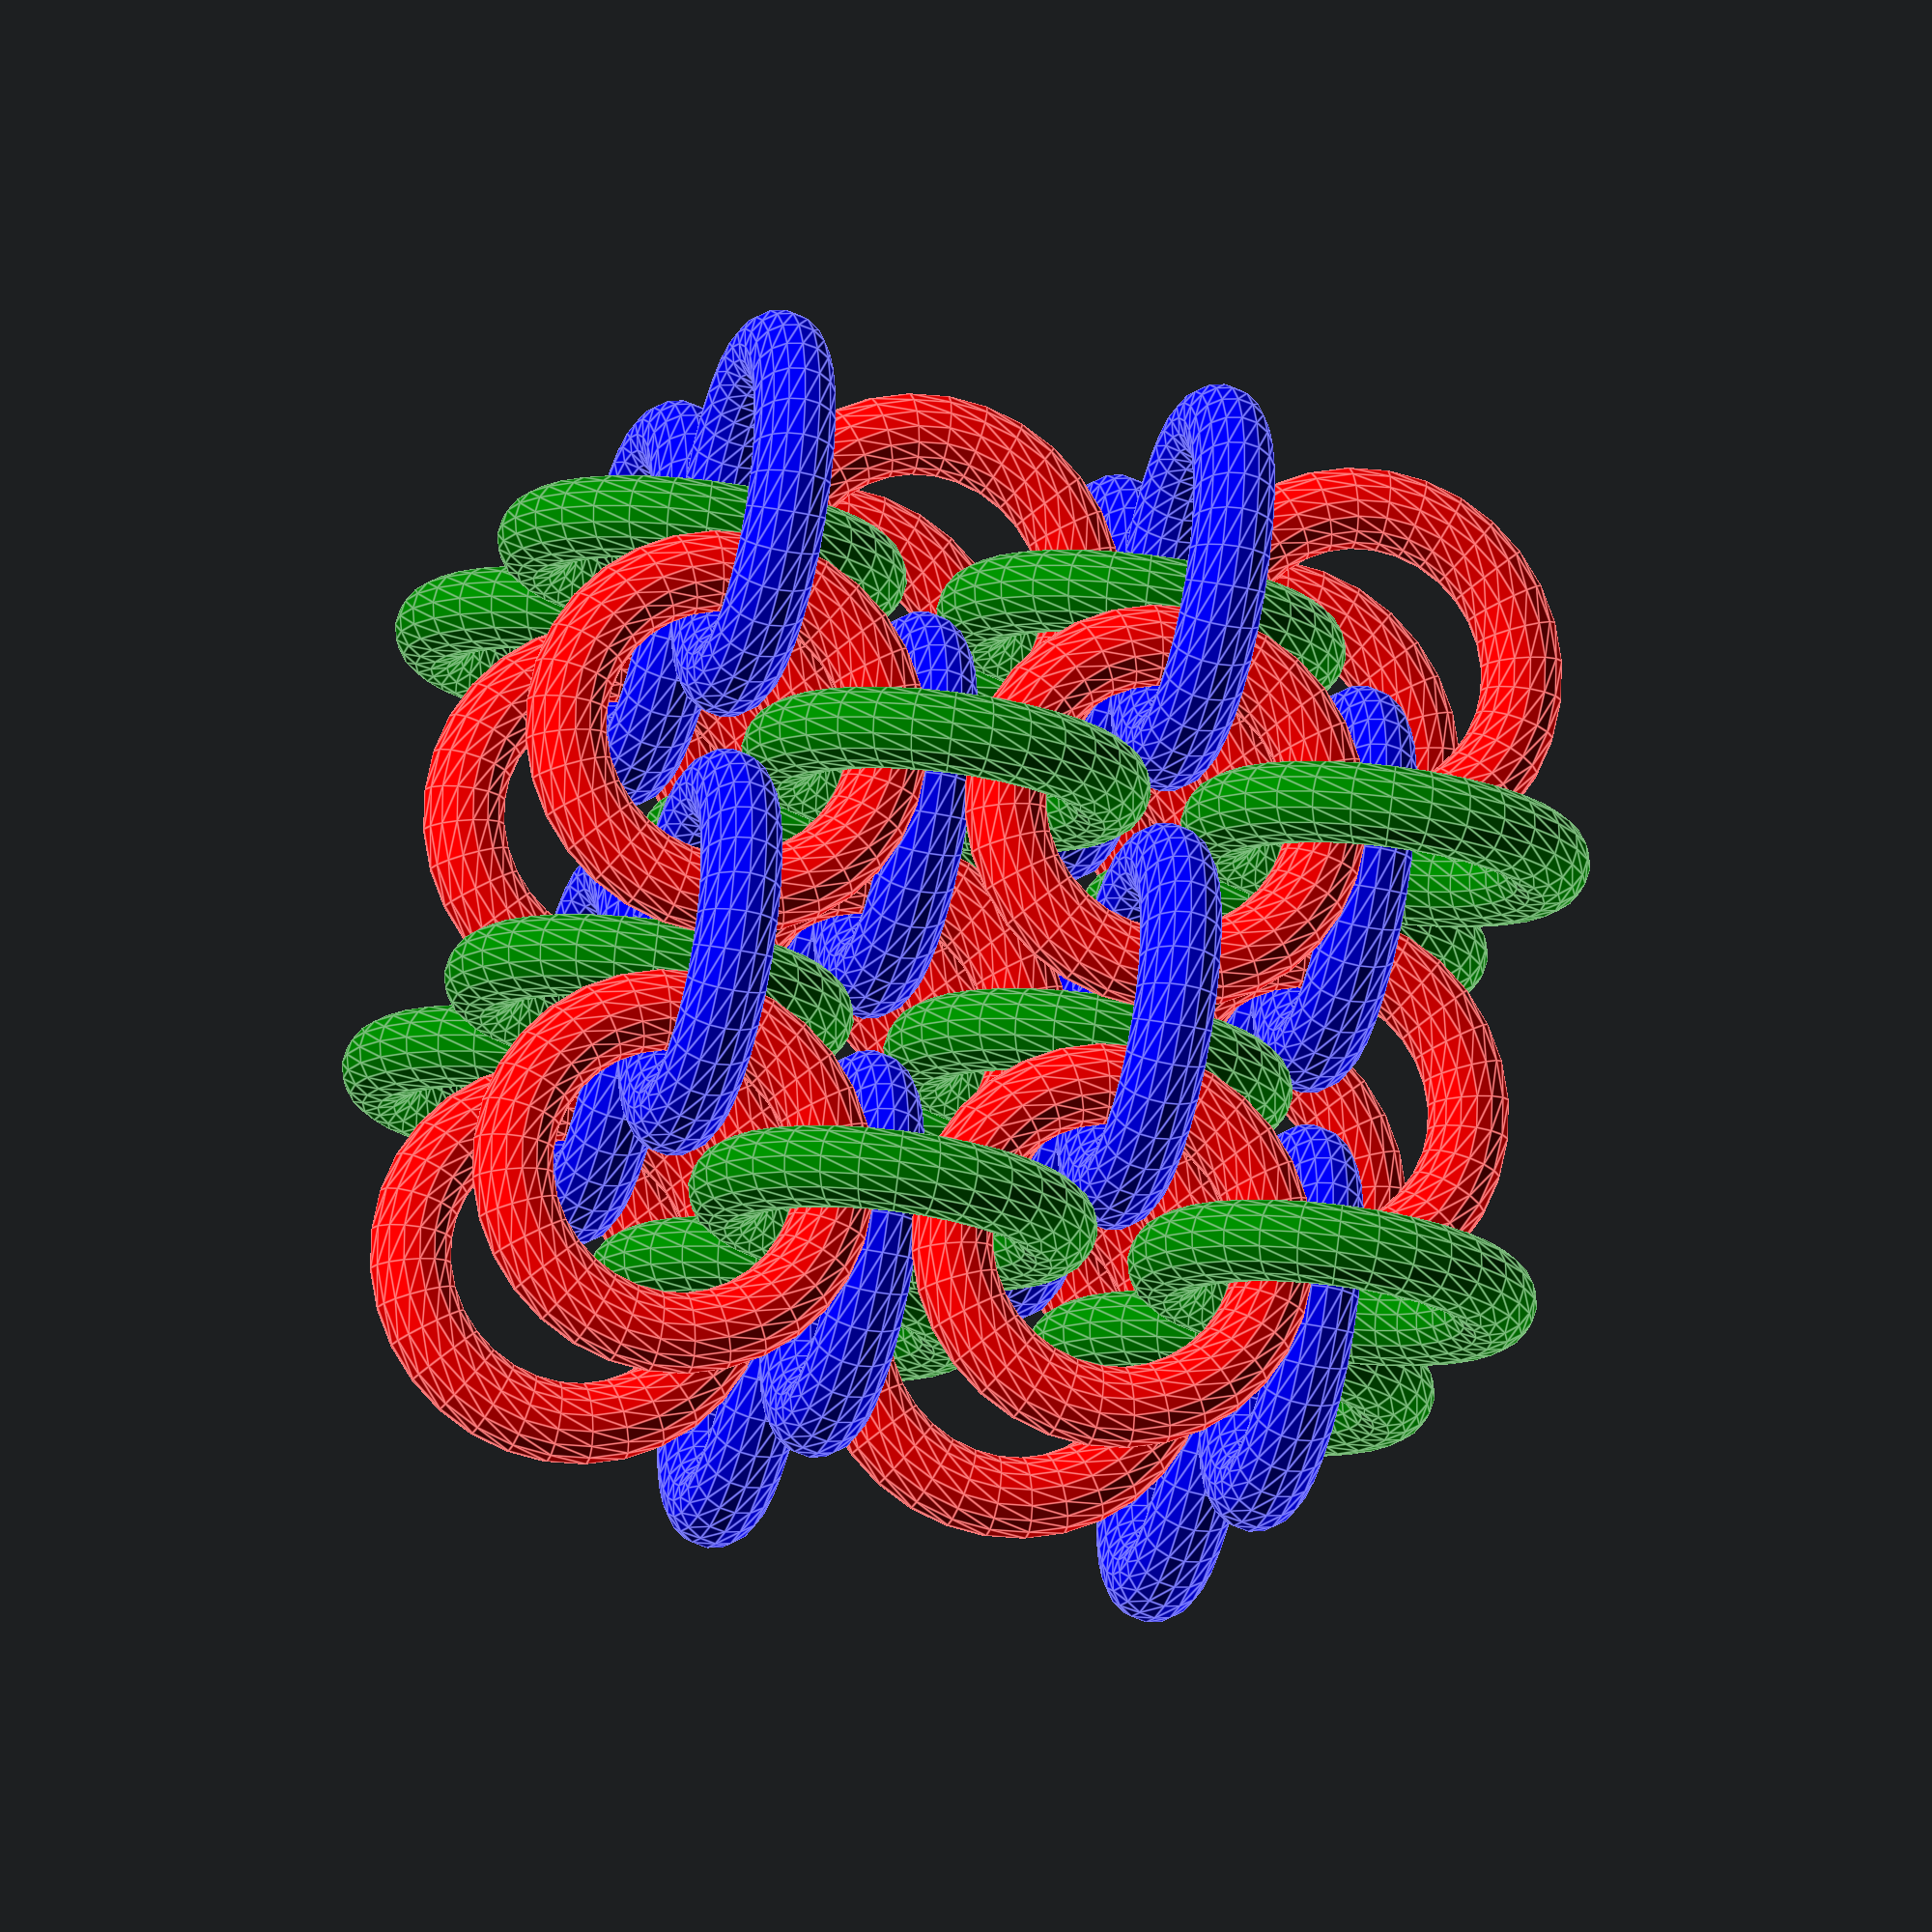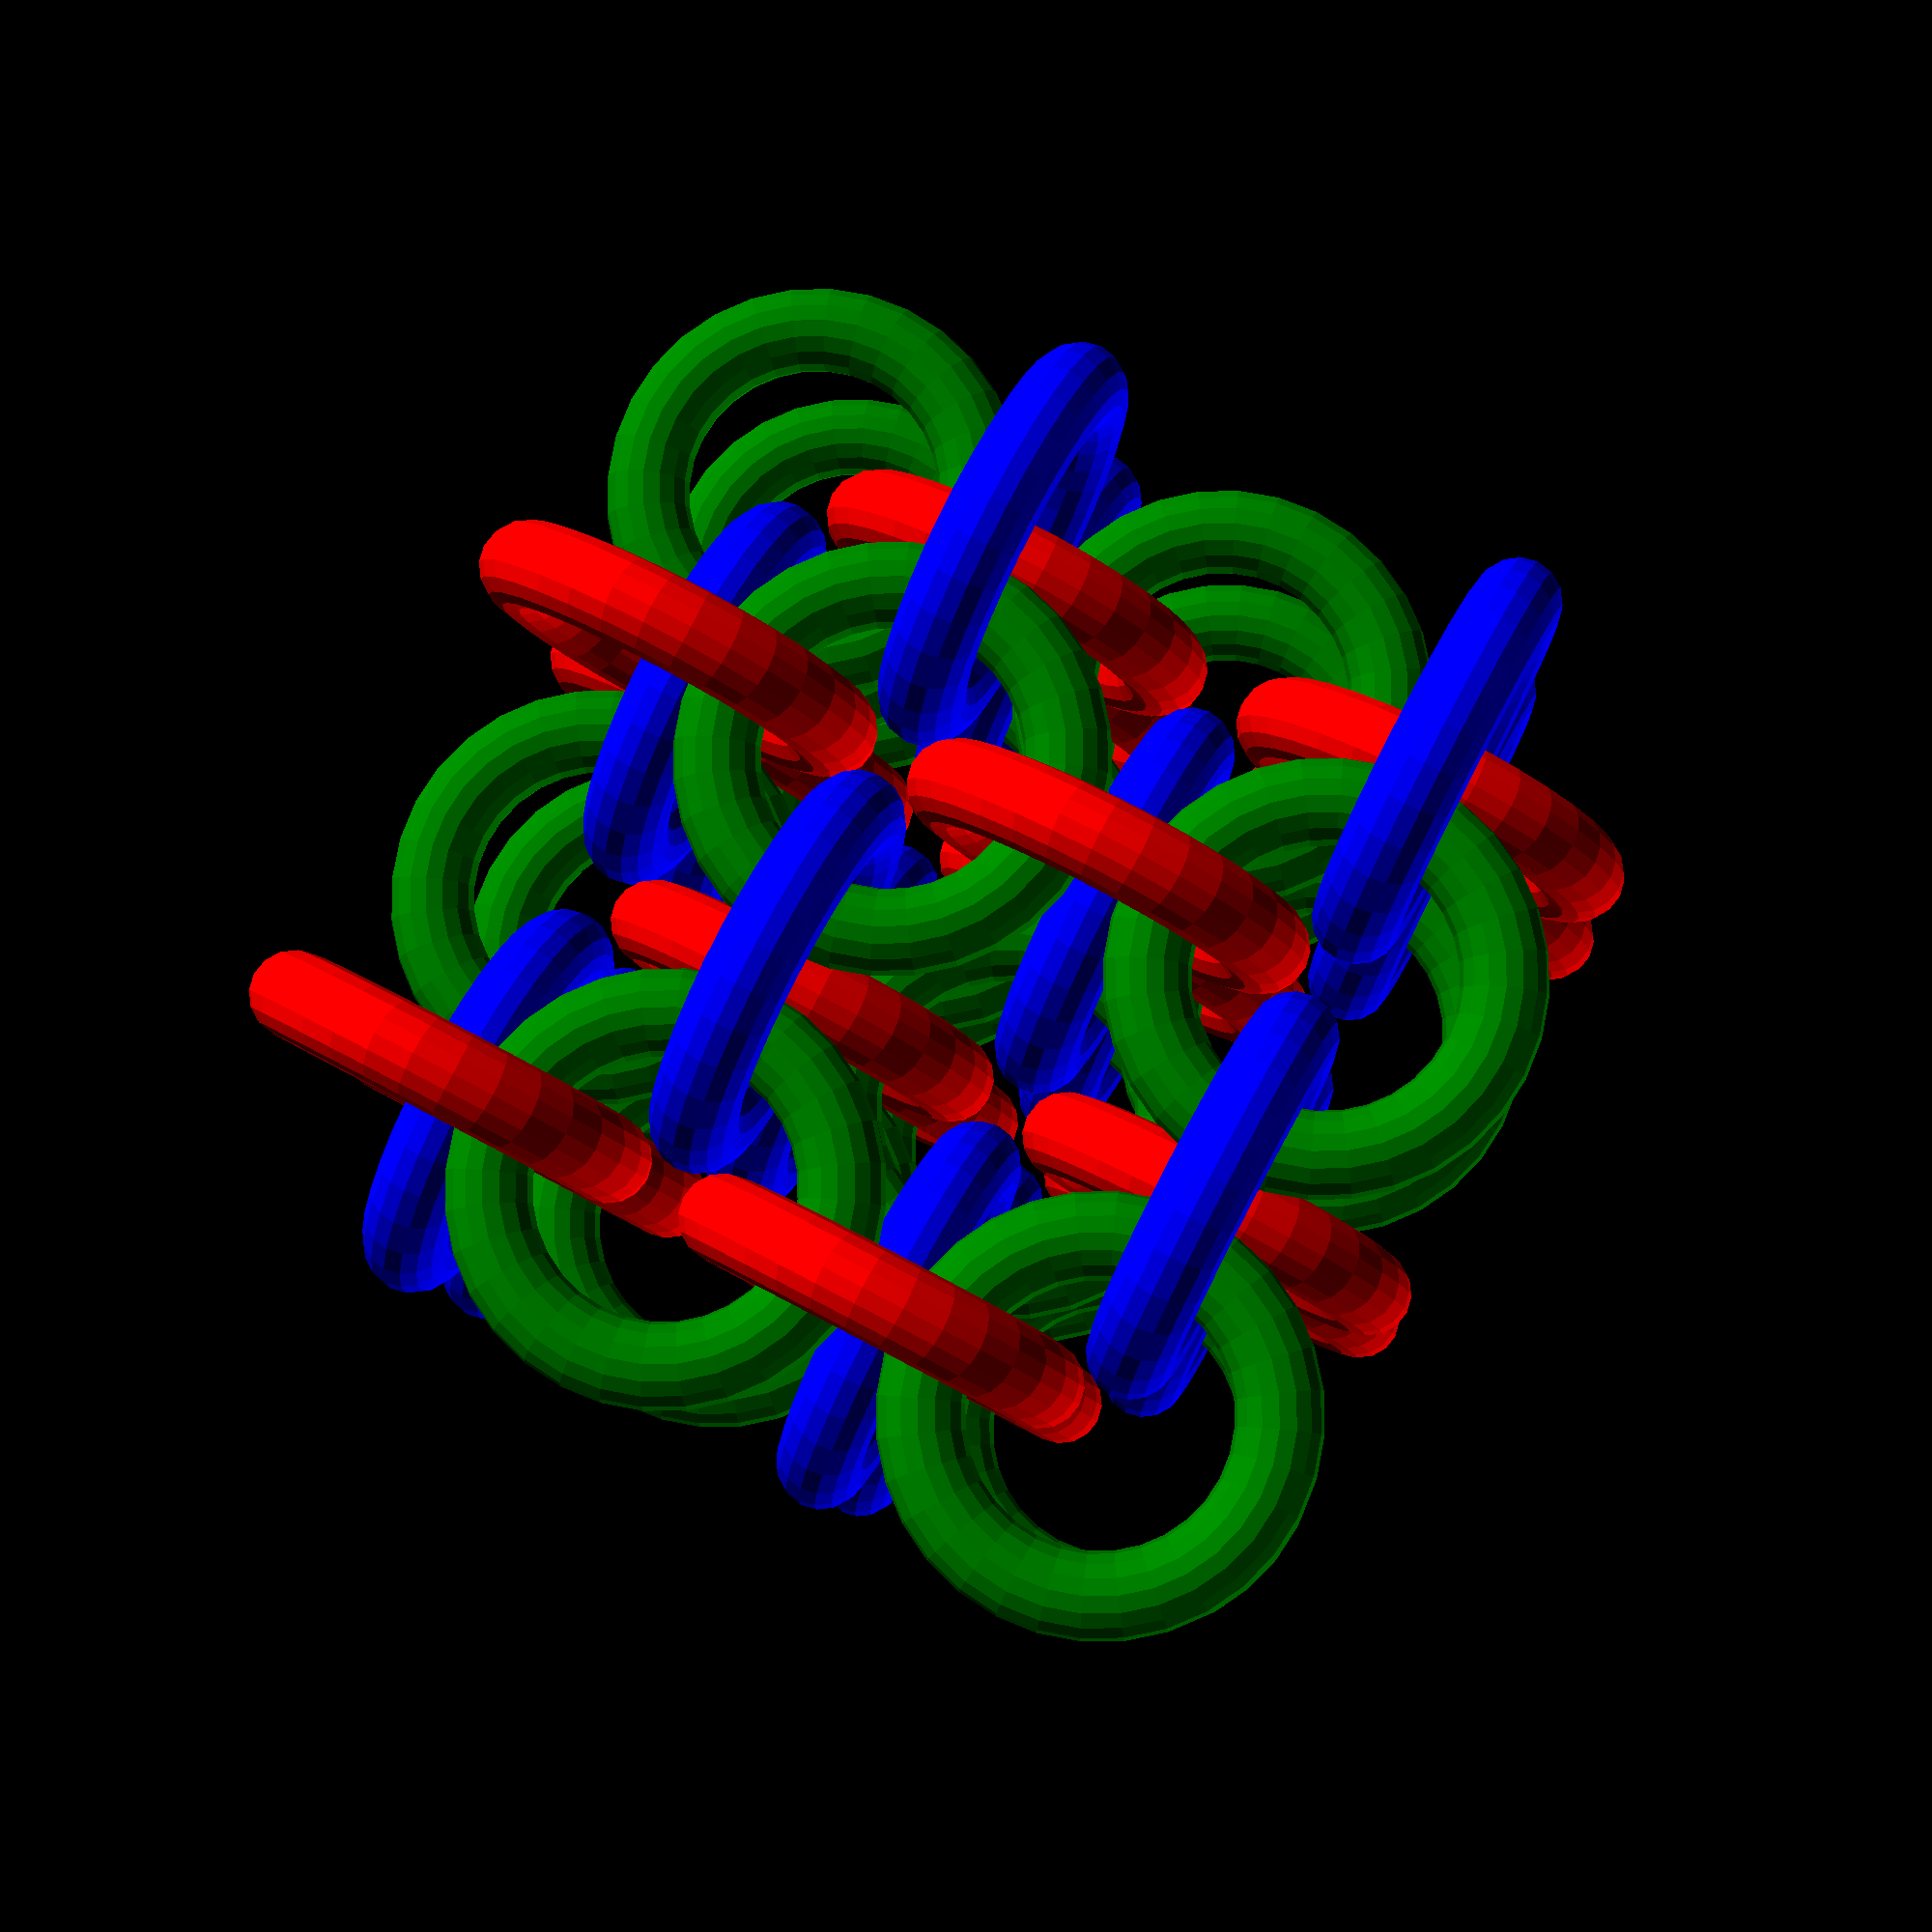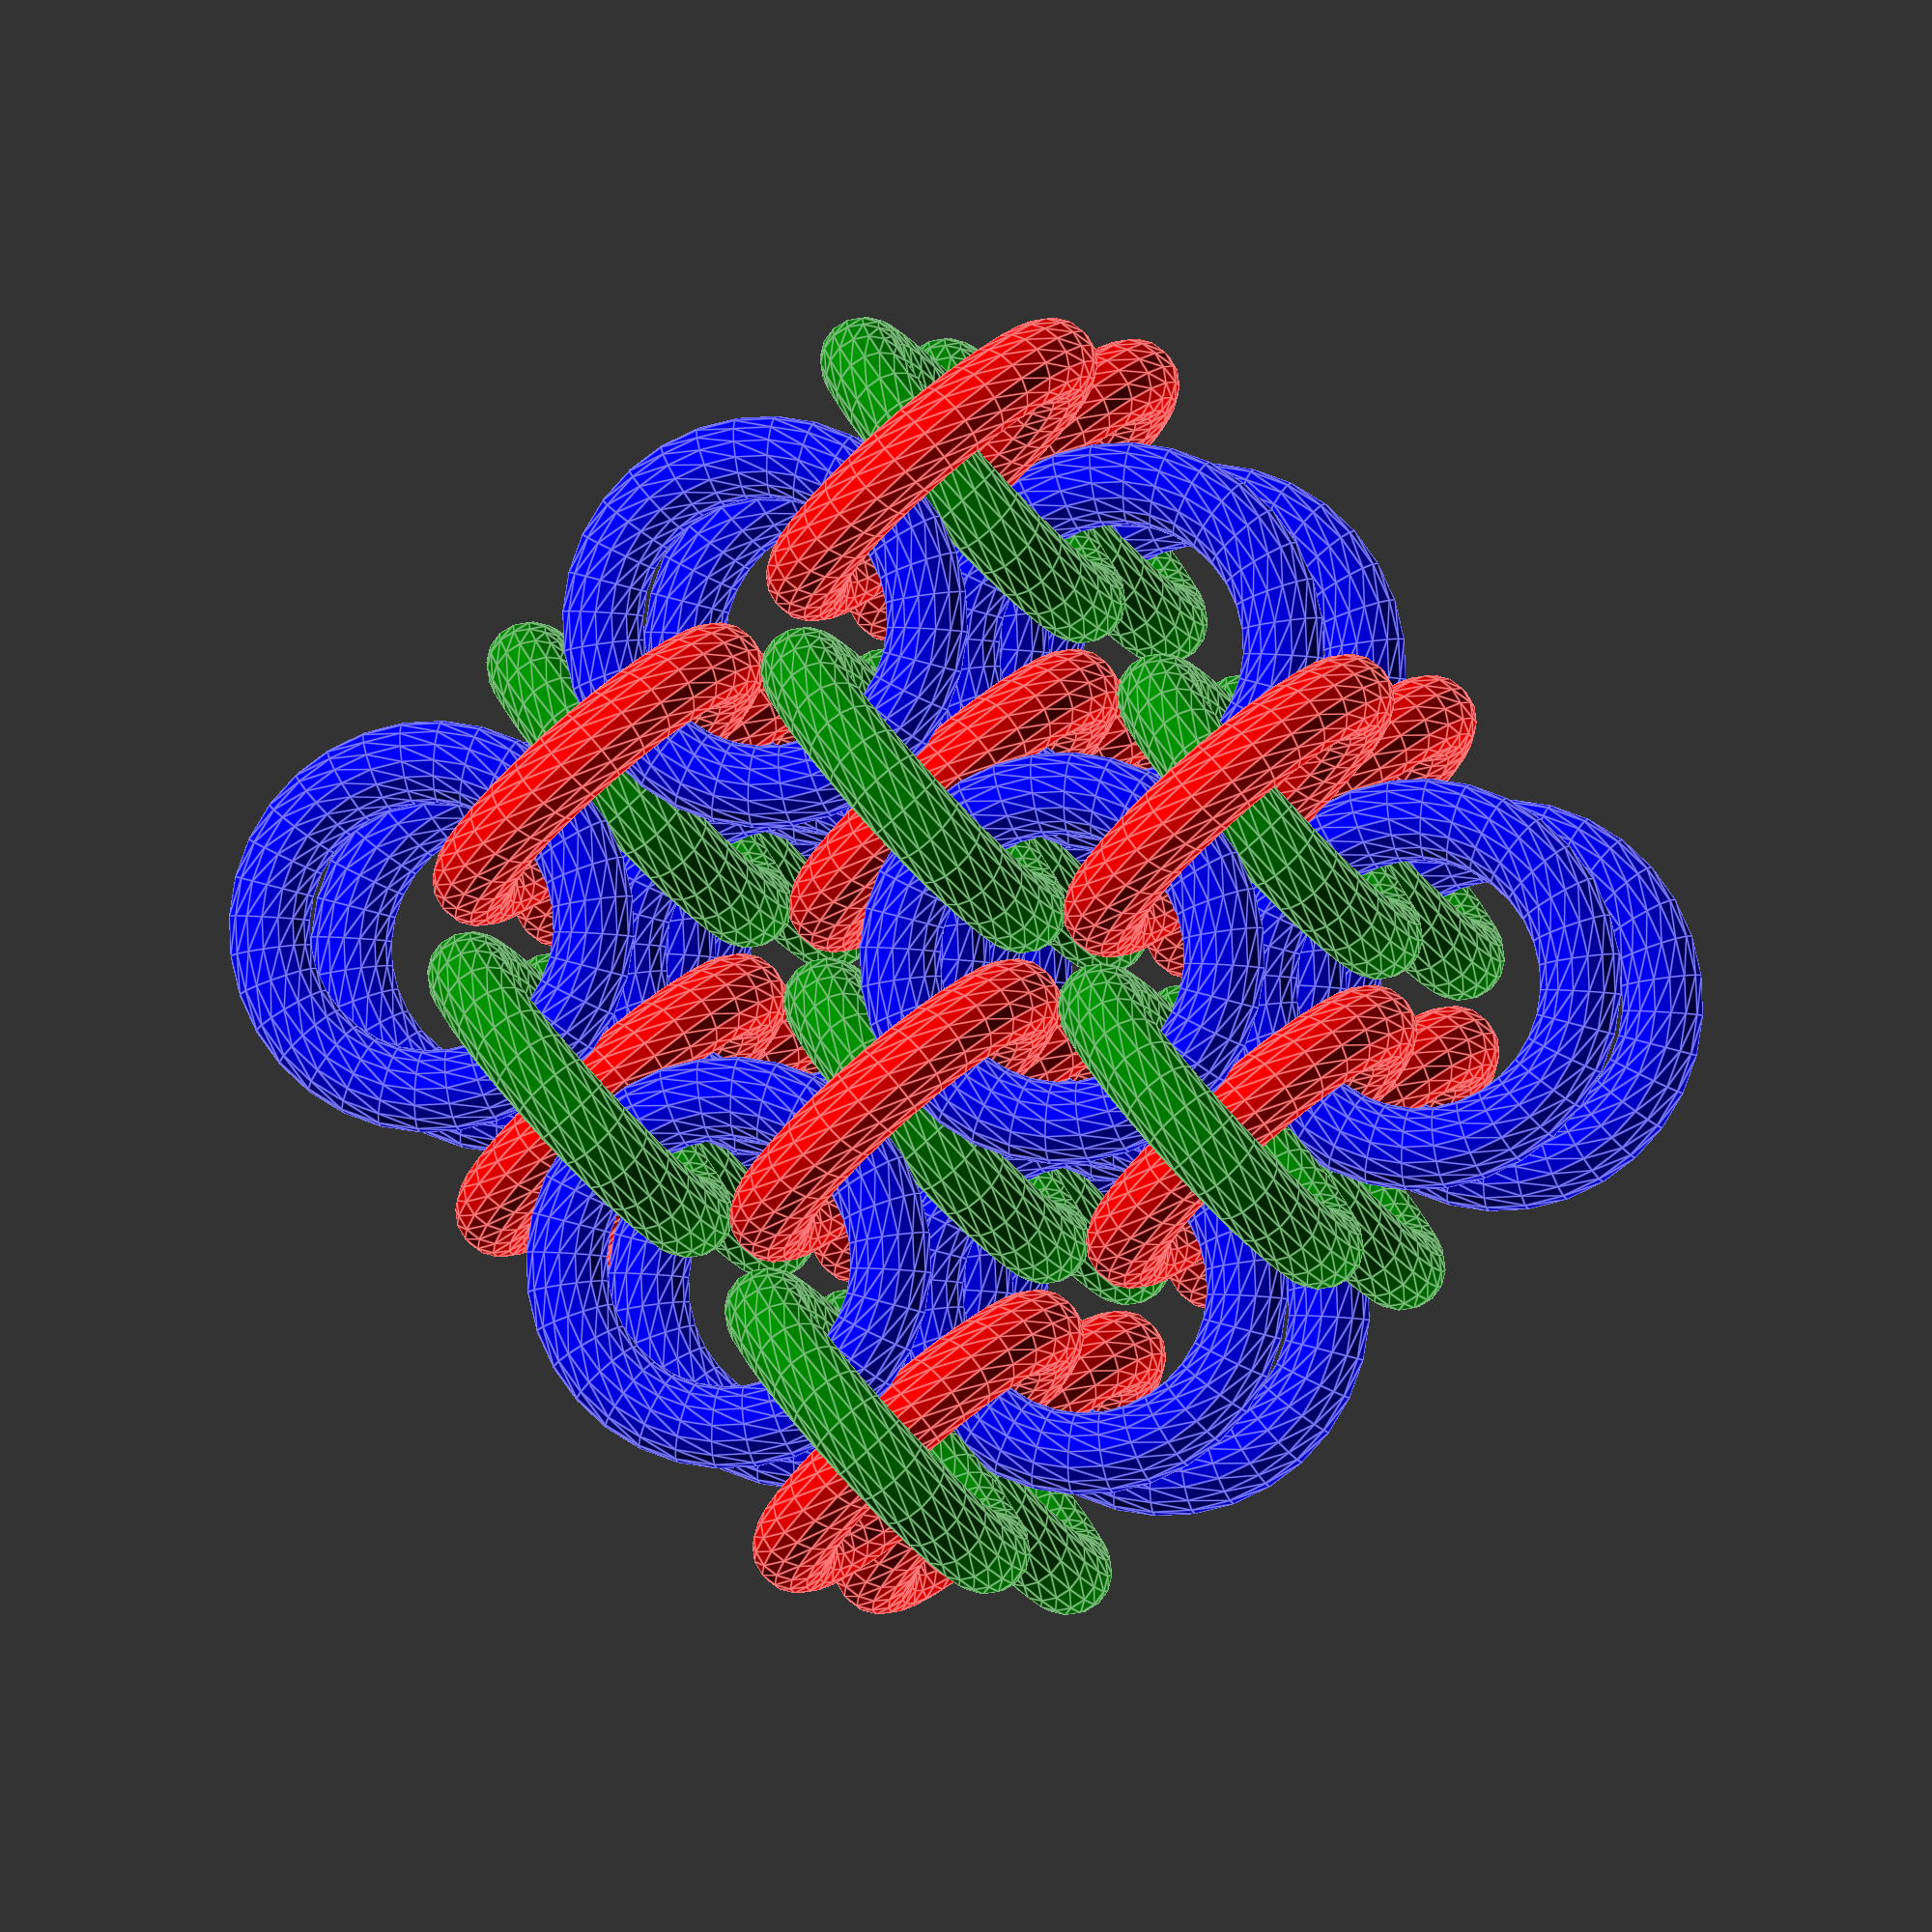
<openscad>


////
// AUTOMATICALLY GENERATED FILE
//
// this file [chainmail.scad] is generated from [chainmail.scad.erb]. Don't edit it directly.

////
// Copyright (c) 2015, Andrew Monks
//
// Permission to use, copy, modify, and/or distribute this software for any purpose
// with or without fee is hereby granted, provided that the above copyright notice
// and this permission notice appear in all copies.
//
// THE SOFTWARE IS PROVIDED "AS IS" AND THE AUTHOR DISCLAIMS ALL WARRANTIES WITH
// REGARD TO THIS SOFTWARE INCLUDING ALL IMPLIED WARRANTIES OF MERCHANTABILITY AND
// FITNESS. IN NO EVENT SHALL THE AUTHOR BE LIABLE FOR ANY SPECIAL, DIRECT,
// INDIRECT, OR CONSEQUENTIAL DAMAGES OR ANY DAMAGES WHATSOEVER RESULTING FROM LOSS
// OF USE, DATA OR PROFITS, WHETHER IN AN ACTION OF CONTRACT, NEGLIGENCE OR OTHER
// TORTIOUS ACTION, ARISING OUT OF OR IN CONNECTION WITH THE USE OR PERFORMANCE OF
// THIS SOFTWARE.



color("blue")
translate([0.0, 0.0, 0.0])
rotate()
rotate_extrude($fn=32)
translate([0.4, 0, 0])
circle(0.1, $fn=16);

color("blue")
translate([0.55, 0.55, 0.55])
rotate()
rotate_extrude($fn=32)
translate([0.4, 0, 0])
circle(0.1, $fn=16);

color("red")
translate([0.0, 0.55, 0.0])
rotate([0, 90, 0])
rotate_extrude($fn=32)
translate([0.4, 0, 0])
circle(0.1, $fn=16);

color("red")
translate([0.55, 0.0, 0.55])
rotate([0, 90, 0])
rotate_extrude($fn=32)
translate([0.4, 0, 0])
circle(0.1, $fn=16);

color("green")
translate([0.55, 0.0, 0.0])
rotate([90, 0, 0])
rotate_extrude($fn=32)
translate([0.4, 0, 0])
circle(0.1, $fn=16);

color("green")
translate([0.0, 0.55, 0.55])
rotate([90, 0, 0])
rotate_extrude($fn=32)
translate([0.4, 0, 0])
circle(0.1, $fn=16);

color("blue")
translate([0.0, 0.0, 1.1])
rotate()
rotate_extrude($fn=32)
translate([0.4, 0, 0])
circle(0.1, $fn=16);

color("blue")
translate([0.55, 0.55, 1.6500000000000001])
rotate()
rotate_extrude($fn=32)
translate([0.4, 0, 0])
circle(0.1, $fn=16);

color("red")
translate([0.0, 0.55, 1.1])
rotate([0, 90, 0])
rotate_extrude($fn=32)
translate([0.4, 0, 0])
circle(0.1, $fn=16);

color("red")
translate([0.55, 0.0, 1.6500000000000001])
rotate([0, 90, 0])
rotate_extrude($fn=32)
translate([0.4, 0, 0])
circle(0.1, $fn=16);

color("green")
translate([0.55, 0.0, 1.1])
rotate([90, 0, 0])
rotate_extrude($fn=32)
translate([0.4, 0, 0])
circle(0.1, $fn=16);

color("green")
translate([0.0, 0.55, 1.6500000000000001])
rotate([90, 0, 0])
rotate_extrude($fn=32)
translate([0.4, 0, 0])
circle(0.1, $fn=16);

color("blue")
translate([0.0, 1.1, 0.0])
rotate()
rotate_extrude($fn=32)
translate([0.4, 0, 0])
circle(0.1, $fn=16);

color("blue")
translate([0.55, 1.6500000000000001, 0.55])
rotate()
rotate_extrude($fn=32)
translate([0.4, 0, 0])
circle(0.1, $fn=16);

color("red")
translate([0.0, 1.6500000000000001, 0.0])
rotate([0, 90, 0])
rotate_extrude($fn=32)
translate([0.4, 0, 0])
circle(0.1, $fn=16);

color("red")
translate([0.55, 1.1, 0.55])
rotate([0, 90, 0])
rotate_extrude($fn=32)
translate([0.4, 0, 0])
circle(0.1, $fn=16);

color("green")
translate([0.55, 1.1, 0.0])
rotate([90, 0, 0])
rotate_extrude($fn=32)
translate([0.4, 0, 0])
circle(0.1, $fn=16);

color("green")
translate([0.0, 1.6500000000000001, 0.55])
rotate([90, 0, 0])
rotate_extrude($fn=32)
translate([0.4, 0, 0])
circle(0.1, $fn=16);

color("blue")
translate([0.0, 1.1, 1.1])
rotate()
rotate_extrude($fn=32)
translate([0.4, 0, 0])
circle(0.1, $fn=16);

color("blue")
translate([0.55, 1.6500000000000001, 1.6500000000000001])
rotate()
rotate_extrude($fn=32)
translate([0.4, 0, 0])
circle(0.1, $fn=16);

color("red")
translate([0.0, 1.6500000000000001, 1.1])
rotate([0, 90, 0])
rotate_extrude($fn=32)
translate([0.4, 0, 0])
circle(0.1, $fn=16);

color("red")
translate([0.55, 1.1, 1.6500000000000001])
rotate([0, 90, 0])
rotate_extrude($fn=32)
translate([0.4, 0, 0])
circle(0.1, $fn=16);

color("green")
translate([0.55, 1.1, 1.1])
rotate([90, 0, 0])
rotate_extrude($fn=32)
translate([0.4, 0, 0])
circle(0.1, $fn=16);

color("green")
translate([0.0, 1.6500000000000001, 1.6500000000000001])
rotate([90, 0, 0])
rotate_extrude($fn=32)
translate([0.4, 0, 0])
circle(0.1, $fn=16);

color("blue")
translate([1.1, 0.0, 0.0])
rotate()
rotate_extrude($fn=32)
translate([0.4, 0, 0])
circle(0.1, $fn=16);

color("blue")
translate([1.6500000000000001, 0.55, 0.55])
rotate()
rotate_extrude($fn=32)
translate([0.4, 0, 0])
circle(0.1, $fn=16);

color("red")
translate([1.1, 0.55, 0.0])
rotate([0, 90, 0])
rotate_extrude($fn=32)
translate([0.4, 0, 0])
circle(0.1, $fn=16);

color("red")
translate([1.6500000000000001, 0.0, 0.55])
rotate([0, 90, 0])
rotate_extrude($fn=32)
translate([0.4, 0, 0])
circle(0.1, $fn=16);

color("green")
translate([1.6500000000000001, 0.0, 0.0])
rotate([90, 0, 0])
rotate_extrude($fn=32)
translate([0.4, 0, 0])
circle(0.1, $fn=16);

color("green")
translate([1.1, 0.55, 0.55])
rotate([90, 0, 0])
rotate_extrude($fn=32)
translate([0.4, 0, 0])
circle(0.1, $fn=16);

color("blue")
translate([1.1, 0.0, 1.1])
rotate()
rotate_extrude($fn=32)
translate([0.4, 0, 0])
circle(0.1, $fn=16);

color("blue")
translate([1.6500000000000001, 0.55, 1.6500000000000001])
rotate()
rotate_extrude($fn=32)
translate([0.4, 0, 0])
circle(0.1, $fn=16);

color("red")
translate([1.1, 0.55, 1.1])
rotate([0, 90, 0])
rotate_extrude($fn=32)
translate([0.4, 0, 0])
circle(0.1, $fn=16);

color("red")
translate([1.6500000000000001, 0.0, 1.6500000000000001])
rotate([0, 90, 0])
rotate_extrude($fn=32)
translate([0.4, 0, 0])
circle(0.1, $fn=16);

color("green")
translate([1.6500000000000001, 0.0, 1.1])
rotate([90, 0, 0])
rotate_extrude($fn=32)
translate([0.4, 0, 0])
circle(0.1, $fn=16);

color("green")
translate([1.1, 0.55, 1.6500000000000001])
rotate([90, 0, 0])
rotate_extrude($fn=32)
translate([0.4, 0, 0])
circle(0.1, $fn=16);

color("blue")
translate([1.1, 1.1, 0.0])
rotate()
rotate_extrude($fn=32)
translate([0.4, 0, 0])
circle(0.1, $fn=16);

color("blue")
translate([1.6500000000000001, 1.6500000000000001, 0.55])
rotate()
rotate_extrude($fn=32)
translate([0.4, 0, 0])
circle(0.1, $fn=16);

color("red")
translate([1.1, 1.6500000000000001, 0.0])
rotate([0, 90, 0])
rotate_extrude($fn=32)
translate([0.4, 0, 0])
circle(0.1, $fn=16);

color("red")
translate([1.6500000000000001, 1.1, 0.55])
rotate([0, 90, 0])
rotate_extrude($fn=32)
translate([0.4, 0, 0])
circle(0.1, $fn=16);

color("green")
translate([1.6500000000000001, 1.1, 0.0])
rotate([90, 0, 0])
rotate_extrude($fn=32)
translate([0.4, 0, 0])
circle(0.1, $fn=16);

color("green")
translate([1.1, 1.6500000000000001, 0.55])
rotate([90, 0, 0])
rotate_extrude($fn=32)
translate([0.4, 0, 0])
circle(0.1, $fn=16);

color("blue")
translate([1.1, 1.1, 1.1])
rotate()
rotate_extrude($fn=32)
translate([0.4, 0, 0])
circle(0.1, $fn=16);

color("blue")
translate([1.6500000000000001, 1.6500000000000001, 1.6500000000000001])
rotate()
rotate_extrude($fn=32)
translate([0.4, 0, 0])
circle(0.1, $fn=16);

color("red")
translate([1.1, 1.6500000000000001, 1.1])
rotate([0, 90, 0])
rotate_extrude($fn=32)
translate([0.4, 0, 0])
circle(0.1, $fn=16);

color("red")
translate([1.6500000000000001, 1.1, 1.6500000000000001])
rotate([0, 90, 0])
rotate_extrude($fn=32)
translate([0.4, 0, 0])
circle(0.1, $fn=16);

color("green")
translate([1.6500000000000001, 1.1, 1.1])
rotate([90, 0, 0])
rotate_extrude($fn=32)
translate([0.4, 0, 0])
circle(0.1, $fn=16);

color("green")
translate([1.1, 1.6500000000000001, 1.6500000000000001])
rotate([90, 0, 0])
rotate_extrude($fn=32)
translate([0.4, 0, 0])
circle(0.1, $fn=16);



</openscad>
<views>
elev=40.1 azim=27.5 roll=75.3 proj=o view=edges
elev=284.1 azim=352.3 roll=297.8 proj=p view=solid
elev=182.7 azim=48.3 roll=169.6 proj=o view=edges
</views>
